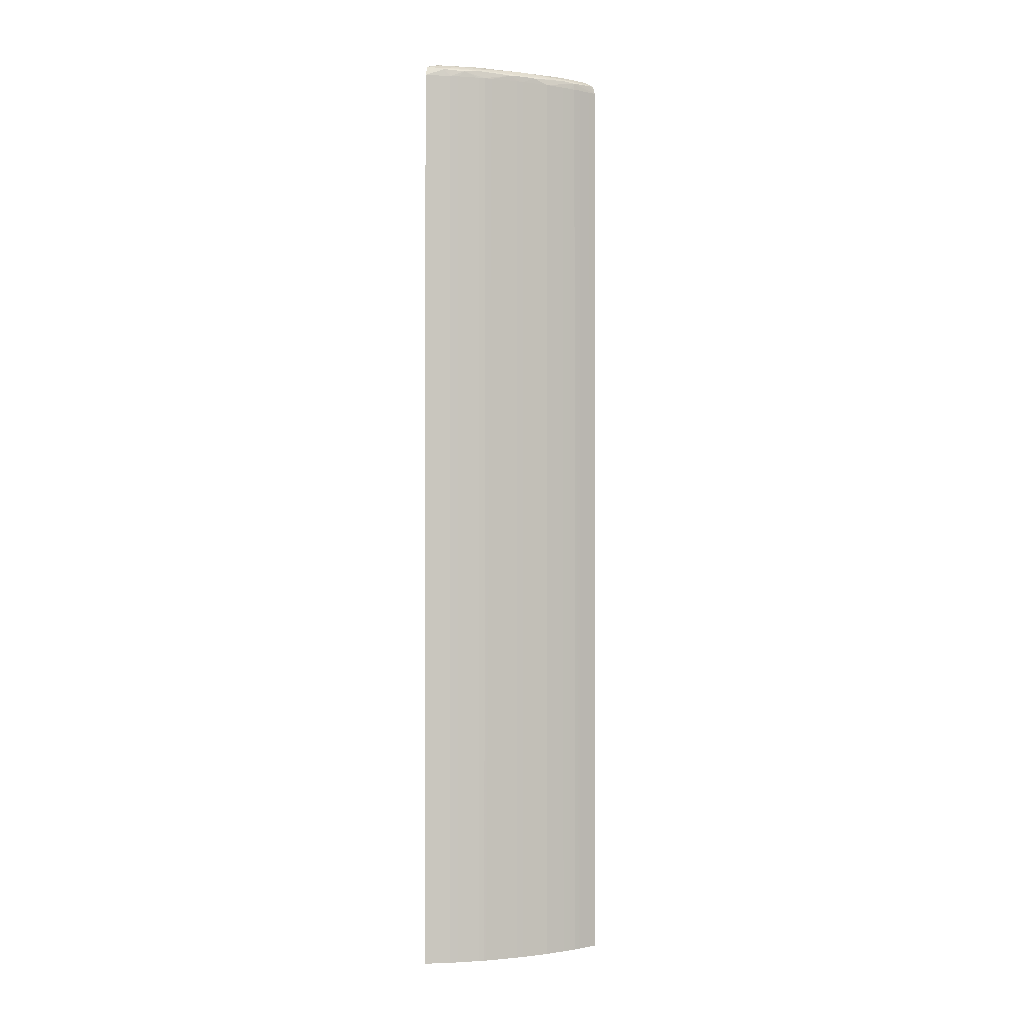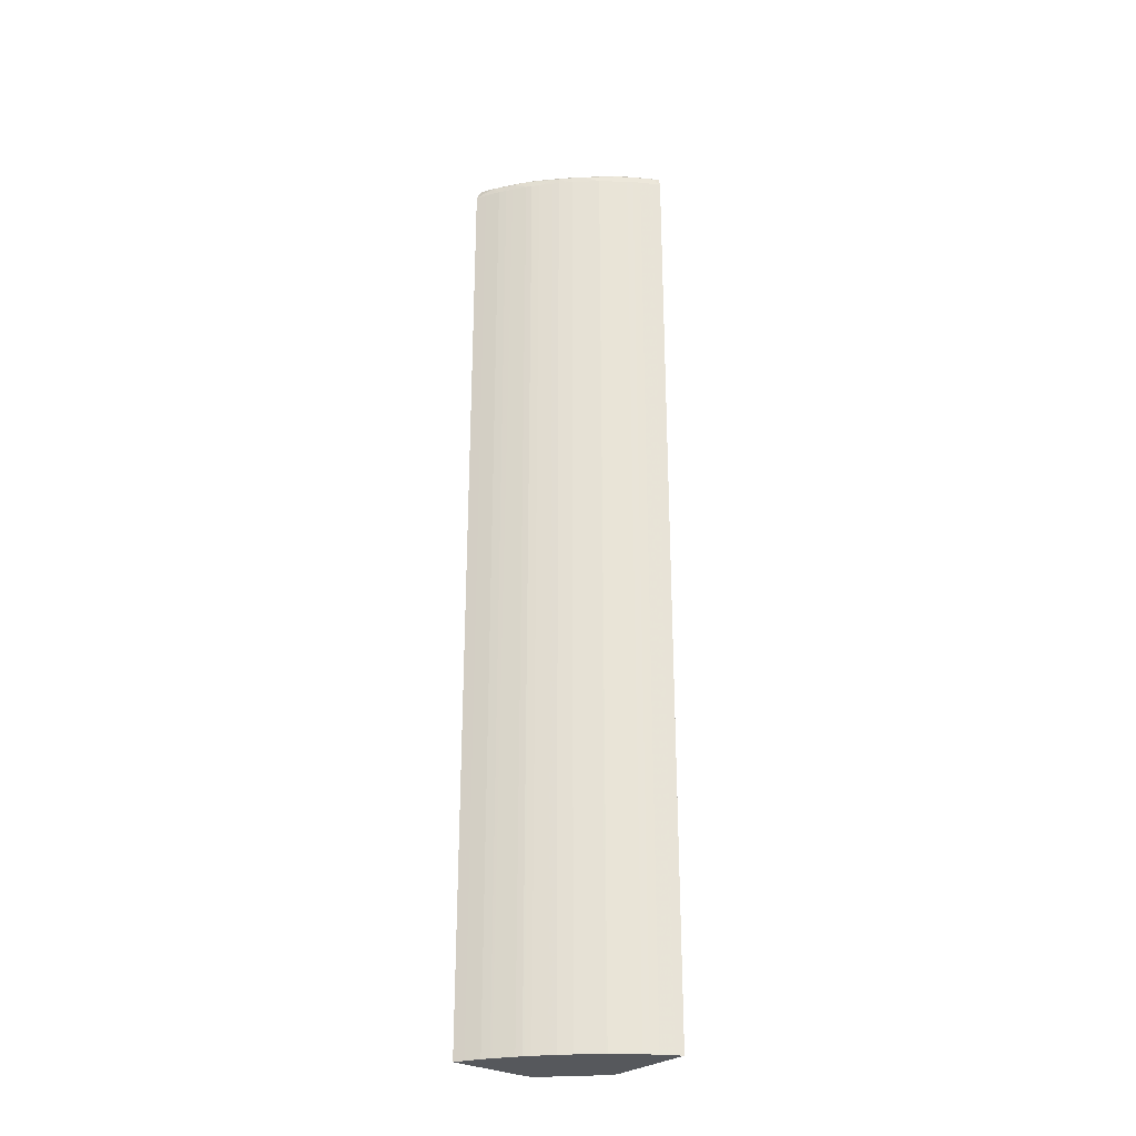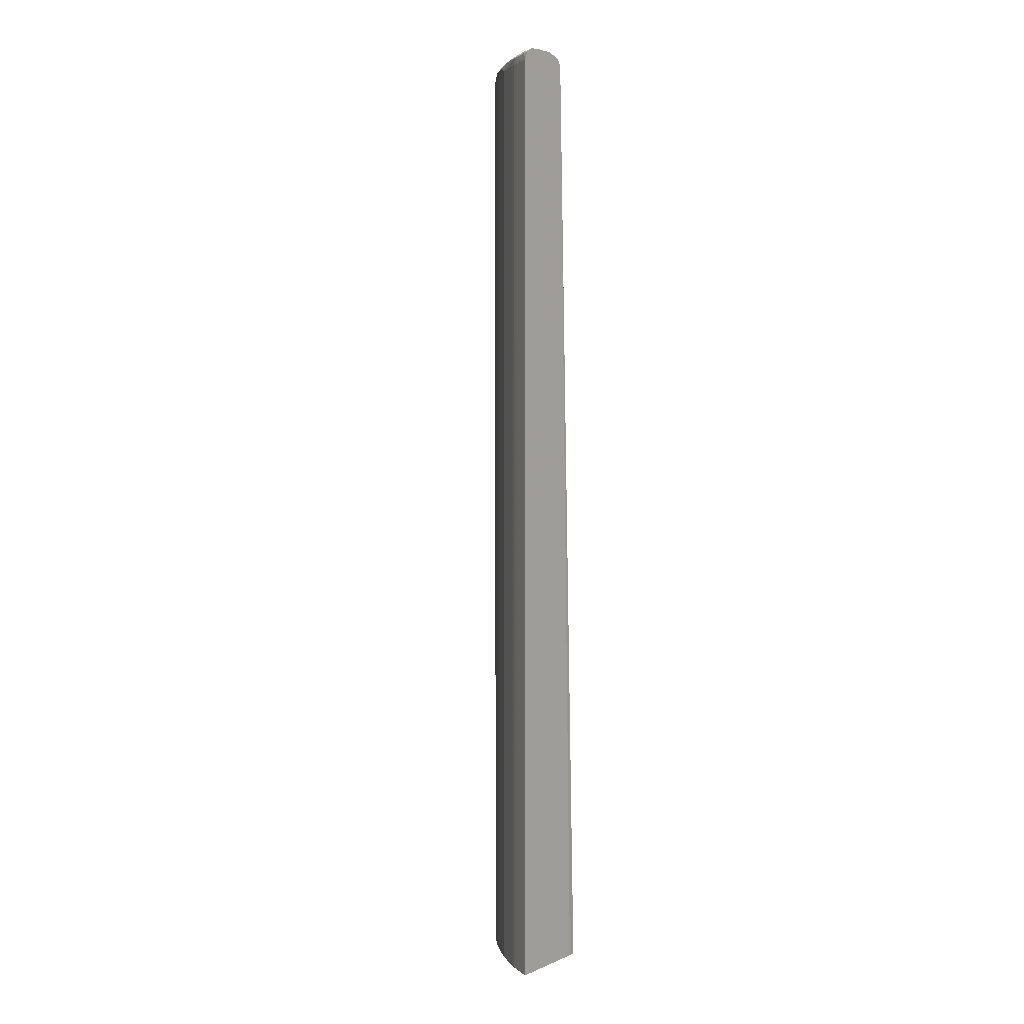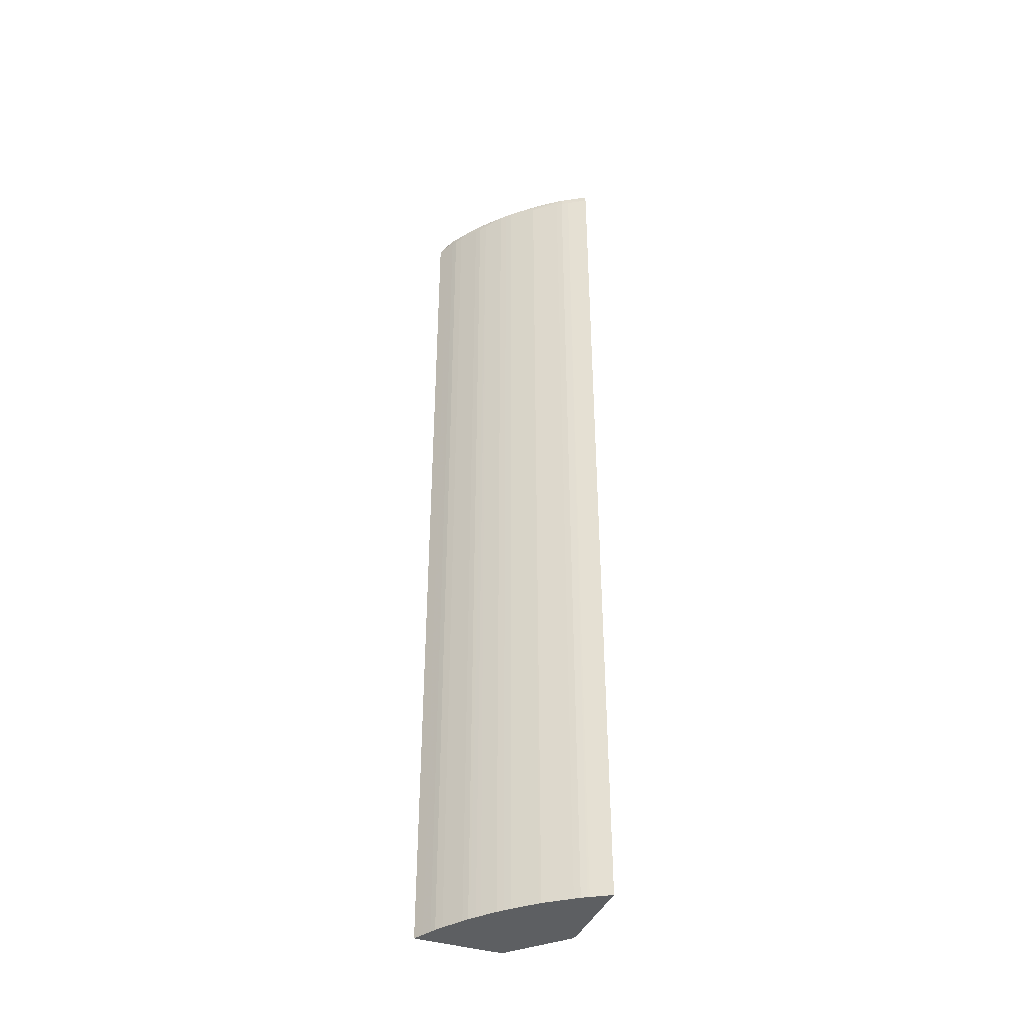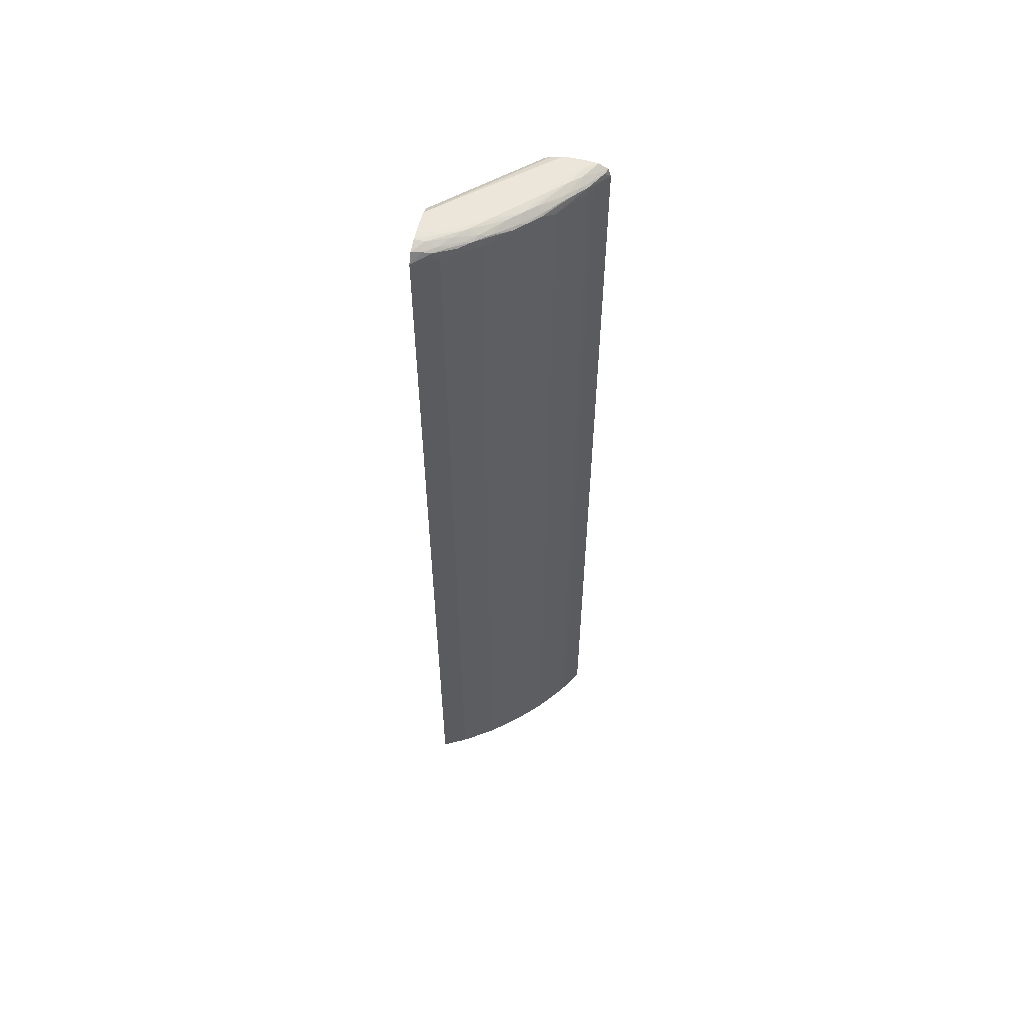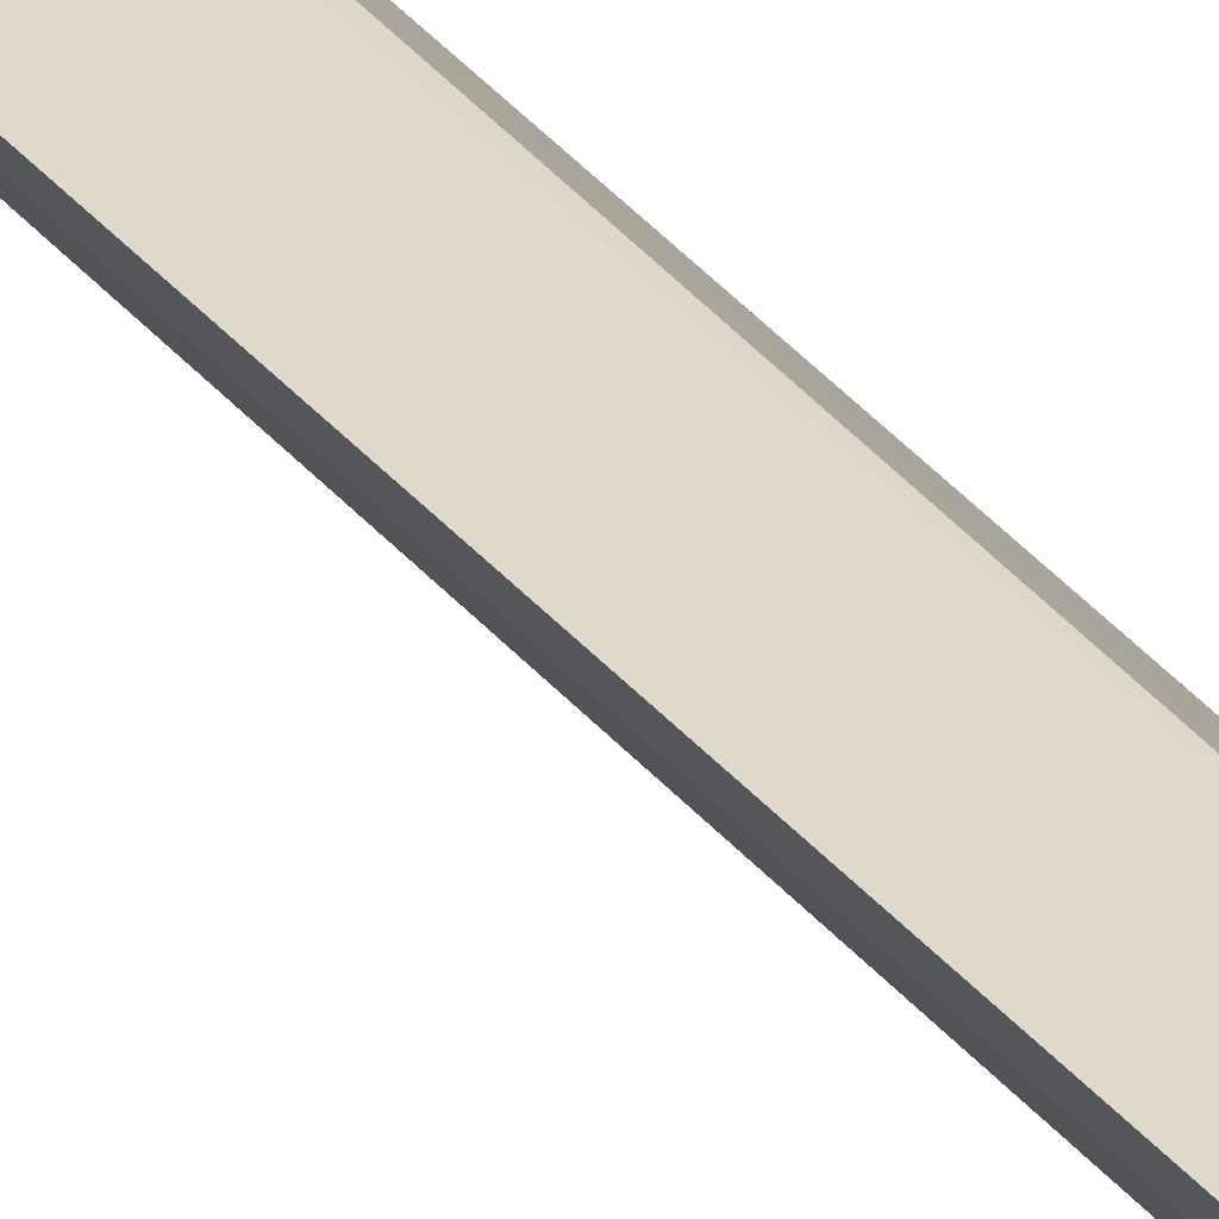
<metadata>
{"format":"obj","ext":"obj","renderer":"f3d","projection":"perspective","resolution":1024,"background":"white","views":[{"elev":-0.5,"azim":-70.1,"up":"+Z"},{"elev":-27.9,"azim":-39.9,"up":"+Z"},{"elev":3.4,"azim":35.9,"up":"+Z"},{"elev":-39.7,"azim":-21.1,"up":"+Z"},{"elev":57.2,"azim":-76.7,"up":"+Z"},{"elev":32.4,"azim":-31.7,"up":"+Y"}]}
</metadata>
<code>
v -0.01974 -0.03552 -0.0543
v -0.02058 -0.03503 -0.0543
v -0.01974 -0.02546 -0.0543
v -0.01974 -0.03552 0.05897
v -0.022 -0.03417 -0.0543
v -0.02058 -0.03503 0.05897
v -0.01983 -0.02453 -0.0543
v -0.01974 -0.02801 0.05897
v -0.01974 -0.03522 0.05995
v -0.02043 -0.03494 0.05988
v -0.02275 -0.03361 0.05978
v -0.02219 -0.03406 -0.0543
v -0.022 -0.03417 0.05897
v -0.02588 -0.01816 -0.0543
v -0.02913 -0.01806 0.05897
v -0.02881 -0.0186 0.05964
v -0.01974 -0.02827 0.05986
v -0.01974 -0.03434 0.06045
v -0.02081 -0.03422 0.0602
v -0.022 -0.03385 0.06
v -0.0232 -0.0329 0.06011
v -0.02413 -0.03248 0.0599
v -0.0276 -0.02981 0.05961
v -0.02632 -0.03102 0.05897
v -0.0257 -0.03149 0.05897
v -0.02488 -0.03211 0.05897
v -0.02426 -0.03259 0.05897
v -0.02344 -0.03321 0.05897
v -0.02282 -0.03366 0.05897
v -0.02282 -0.03366 -0.0543
v -0.02697 -0.01806 -0.0543
v -0.02949 -0.01806 0.06
v -0.01976 -0.02828 0.05992
v -0.01974 -0.02831 0.05993
v -0.01974 -0.03416 0.06055
v -0.022 -0.0329 0.06055
v -0.02452 -0.03172 0.0602
v -0.0255 -0.03134 0.05993
v -0.02696 -0.0301 0.05987
v -0.02886 -0.02859 0.05966
v -0.02888 -0.0286 0.05897
v -0.0276 -0.02981 0.05897
v -0.02696 -0.03041 0.05897
v -0.02647 -0.03088 -0.0543
v -0.02632 -0.03102 -0.0543
v -0.02618 -0.03113 -0.0543
v -0.02474 -0.03222 -0.0543
v -0.02426 -0.03259 -0.0543
v -0.02344 -0.03321 -0.0543
v -0.0364 -0.01806 -0.0543
v -0.03 -0.01806 0.06028
v -0.01974 -0.02909 0.06033
v -0.01974 -0.0329 0.06067
v -0.02076 -0.0329 0.06067
v -0.02324 -0.03166 0.06064
v -0.02696 -0.02918 0.06041
v -0.02584 -0.03053 0.06022
v -0.0282 -0.02793 0.06045
v -0.02809 -0.02907 0.05985
v -0.02934 -0.02782 0.05986
v -0.03008 -0.02733 0.05961
v -0.0295 -0.02795 0.05897
v -0.02888 -0.0286 -0.0543
v -0.0276 -0.02981 -0.0543
v -0.03609 -0.01865 -0.0543
v -0.0364 -0.01806 0.05897
v -0.03069 -0.01806 0.06063
v -0.02076 -0.02918 0.06066
v -0.01974 -0.03042 0.06067
v -0.01974 -0.03166 0.06068
v -0.022 -0.03166 0.06068
v -0.02572 -0.02918 0.06067
v -0.02448 -0.03042 0.06066
v -0.02945 -0.02545 0.06067
v -0.03069 -0.02421 0.06066
v -0.02945 -0.02669 0.06041
v -0.03035 -0.02669 0.05987
v -0.03161 -0.02518 0.05993
v -0.03273 -0.02385 0.05988
v -0.03238 -0.0246 0.05897
v -0.03176 -0.02536 0.05897
v -0.03063 -0.02669 0.05897
v -0.03008 -0.02733 0.05897
v -0.02963 -0.02781 -0.0543
v -0.0295 -0.02795 -0.0543
v -0.03578 -0.01924 -0.0543
v -0.03578 -0.01924 0.05897
v -0.03517 -0.02013 0.05985
v -0.03541 -0.01924 0.06005
v -0.03575 -0.01806 0.06019
v -0.03193 -0.01806 0.06068
v -0.02076 -0.03042 0.06068
v -0.02448 -0.02918 0.06068
v -0.02696 -0.02669 0.06068
v -0.03069 -0.02297 0.06068
v -0.03193 -0.02173 0.06068
v -0.03317 -0.02049 0.06067
v -0.03193 -0.02297 0.06063
v -0.03199 -0.02424 0.06019
v -0.03315 -0.02289 0.06004
v -0.03407 -0.02173 0.05993
v -0.03384 -0.02242 0.05969
v -0.03282 -0.02398 0.05897
v -0.03238 -0.0246 -0.0543
v -0.03224 -0.02478 -0.0543
v -0.03176 -0.02536 -0.0543
v -0.03135 -0.02584 -0.0543
v -0.03109 -0.02615 -0.0543
v -0.03063 -0.02669 -0.0543
v -0.03008 -0.02733 -0.0543
v -0.03524 -0.02025 -0.0543
v -0.03524 -0.02025 0.05897
v -0.03448 -0.02052 0.06018
v -0.0349 -0.02088 0.05897
v -0.03441 -0.01924 0.06059
v -0.03441 -0.01806 0.06067
v -0.03317 -0.01806 0.06068
v -0.03317 -0.01924 0.06068
v -0.03317 -0.02173 0.06047
v -0.03435 -0.02173 0.05897
v -0.03386 -0.02245 0.05897
v -0.03344 -0.02307 0.05897
v -0.03282 -0.02398 -0.0543
v -0.0349 -0.02088 -0.0543
v -0.03435 -0.02173 -0.0543
v -0.03423 -0.0219 -0.0543
v -0.03386 -0.02245 -0.0543
v -0.03344 -0.02307 -0.0543
f 1 2 5
f 1 5 12
f 1 12 30
f 1 30 49
f 1 49 48
f 1 48 47
f 1 47 46
f 1 46 45
f 1 45 44
f 1 44 64
f 1 64 63
f 1 63 85
f 1 85 84
f 1 84 110
f 1 110 109
f 1 109 108
f 1 108 107
f 1 107 106
f 1 106 105
f 1 105 104
f 1 104 123
f 1 123 128
f 1 128 127
f 1 127 126
f 1 126 125
f 1 125 124
f 1 124 111
f 1 111 86
f 1 86 65
f 1 65 50
f 1 50 31
f 1 31 14
f 1 14 7
f 1 7 3
f 1 3 8
f 1 8 17
f 1 17 34
f 1 34 52
f 1 52 69
f 1 69 70
f 1 70 53
f 1 53 35
f 1 35 18
f 1 18 9
f 1 9 4
f 1 4 6
f 1 6 2
f 2 6 13
f 2 13 5
f 3 7 8
f 4 9 10
f 4 10 11
f 4 11 6
f 5 13 12
f 6 11 13
f 7 14 15
f 7 15 8
f 8 15 16
f 8 16 17
f 9 18 19
f 9 19 10
f 10 19 20
f 10 20 11
f 11 20 21
f 11 21 22
f 11 22 23
f 11 23 24
f 11 24 25
f 11 25 26
f 11 26 27
f 11 27 28
f 11 28 29
f 11 29 13
f 12 13 29
f 12 29 30
f 14 31 15
f 15 32 16
f 15 31 50
f 15 50 66
f 15 66 90
f 15 90 116
f 15 116 117
f 15 117 91
f 15 91 67
f 15 67 51
f 15 51 32
f 16 32 33
f 16 33 17
f 17 33 34
f 18 35 19
f 19 35 36
f 19 36 20
f 20 36 21
f 21 37 22
f 21 36 37
f 22 37 38
f 22 38 23
f 23 38 39
f 23 39 40
f 23 40 41
f 23 41 42
f 23 42 43
f 23 43 24
f 24 43 44
f 24 44 45
f 24 45 46
f 24 46 25
f 25 46 26
f 26 46 47
f 26 47 27
f 27 47 48
f 27 48 49
f 27 49 28
f 28 49 30
f 28 30 29
f 32 34 33
f 32 51 52
f 32 52 34
f 35 53 54
f 35 54 36
f 36 54 55
f 36 55 56
f 36 56 37
f 37 57 38
f 37 56 57
f 38 57 39
f 39 57 56
f 39 56 58
f 39 58 59
f 39 59 40
f 40 59 60
f 40 60 61
f 40 61 41
f 41 61 62
f 41 62 85
f 41 85 63
f 41 63 64
f 41 64 42
f 42 64 44
f 42 44 43
f 50 65 66
f 51 67 52
f 52 67 68
f 52 68 69
f 53 70 71
f 53 71 54
f 54 71 72
f 54 72 73
f 54 73 55
f 55 73 58
f 55 58 56
f 58 73 72
f 58 72 74
f 58 74 75
f 58 75 76
f 58 76 60
f 58 60 59
f 60 77 61
f 60 76 77
f 61 77 78
f 61 78 79
f 61 79 80
f 61 80 81
f 61 81 82
f 61 82 83
f 61 83 62
f 62 83 84
f 62 84 85
f 65 86 87
f 65 87 66
f 66 87 88
f 66 88 89
f 66 89 90
f 67 69 68
f 67 91 69
f 69 91 92
f 69 92 70
f 70 92 91
f 70 91 117
f 70 117 118
f 70 118 96
f 70 96 95
f 70 95 94
f 70 94 93
f 70 93 71
f 71 93 72
f 72 93 94
f 72 94 95
f 72 95 74
f 74 95 96
f 74 96 97
f 74 97 75
f 75 98 76
f 75 97 98
f 76 98 99
f 76 99 78
f 76 78 77
f 78 99 79
f 79 99 100
f 79 100 101
f 79 101 102
f 79 102 80
f 80 102 103
f 80 103 123
f 80 123 104
f 80 104 105
f 80 105 81
f 81 105 106
f 81 106 107
f 81 107 82
f 82 107 108
f 82 108 109
f 82 109 110
f 82 110 83
f 83 110 84
f 86 111 112
f 86 112 87
f 87 112 88
f 88 101 113
f 88 113 89
f 88 112 114
f 88 114 102
f 88 102 101
f 89 113 115
f 89 115 90
f 90 115 116
f 96 118 116
f 96 116 97
f 97 116 115
f 97 115 98
f 98 115 119
f 98 119 99
f 99 119 100
f 100 119 113
f 100 113 101
f 102 114 120
f 102 120 121
f 102 121 122
f 102 122 103
f 103 122 128
f 103 128 123
f 111 124 114
f 111 114 112
f 113 119 115
f 114 124 125
f 114 125 120
f 116 118 117
f 120 125 126
f 120 126 121
f 121 126 127
f 121 127 128
f 121 128 122

</code>
